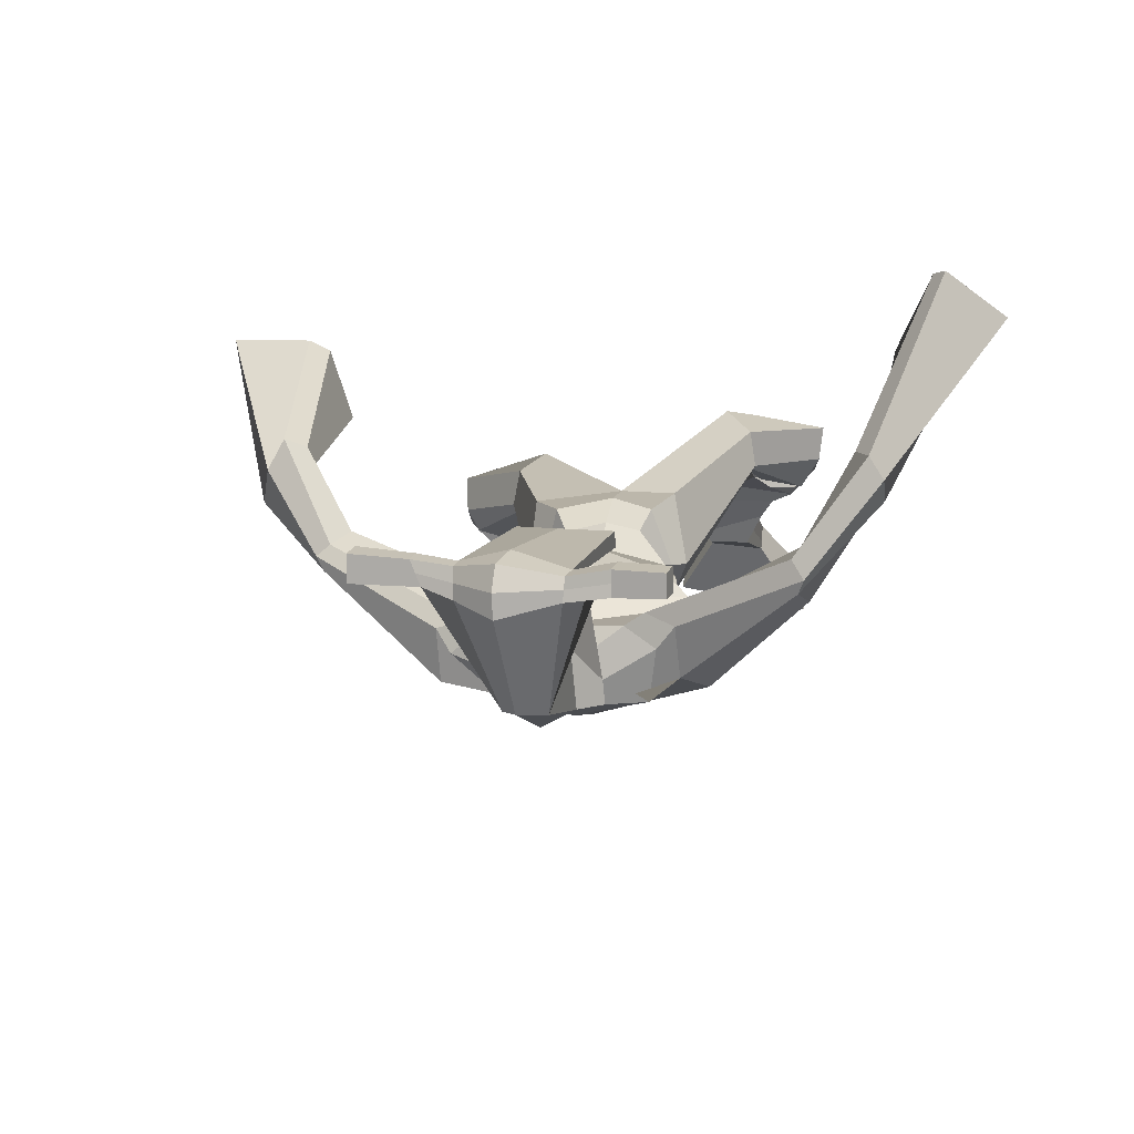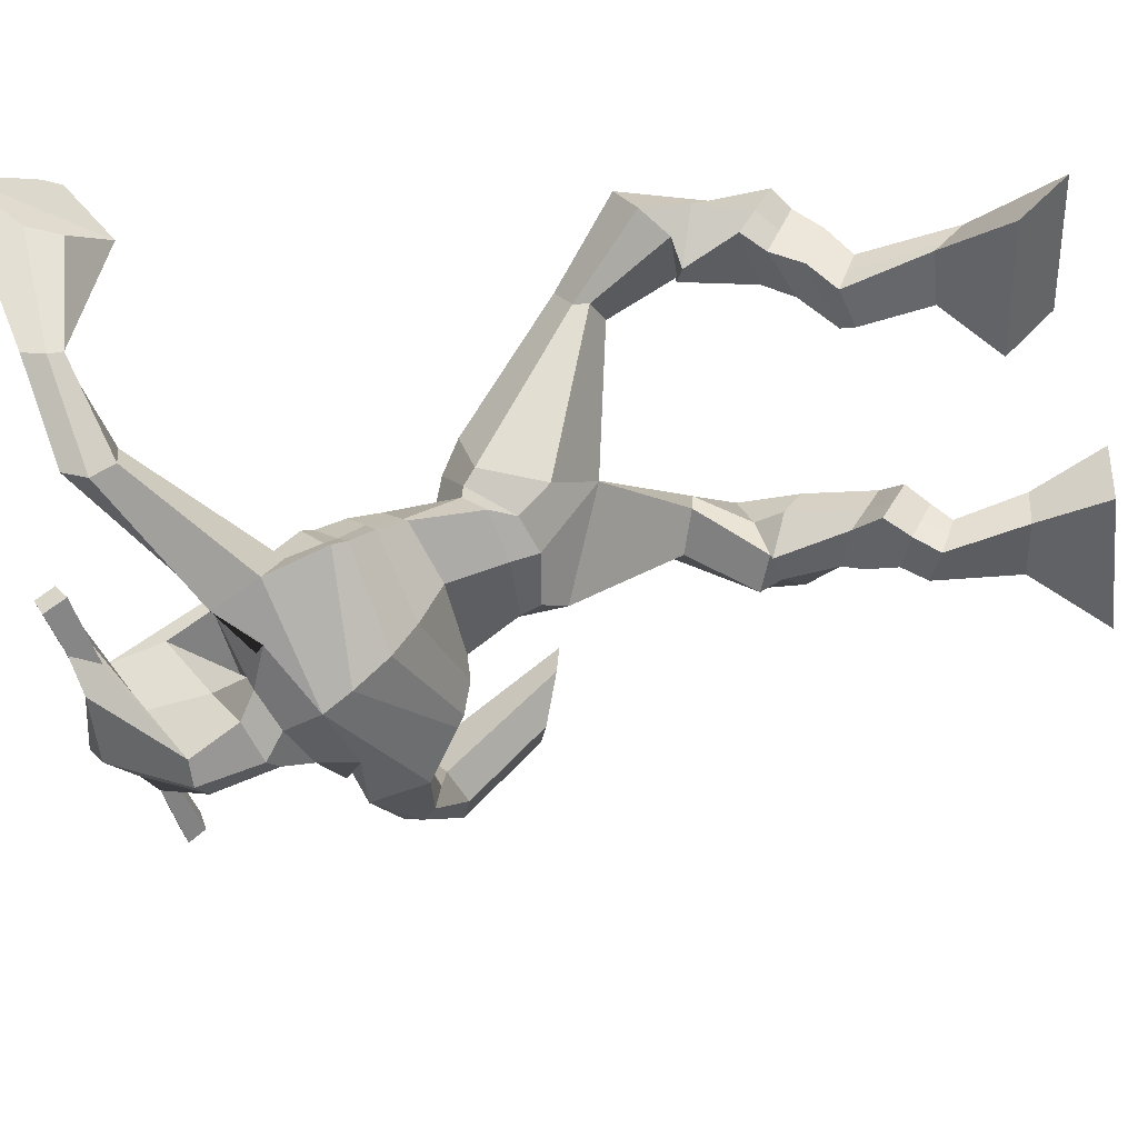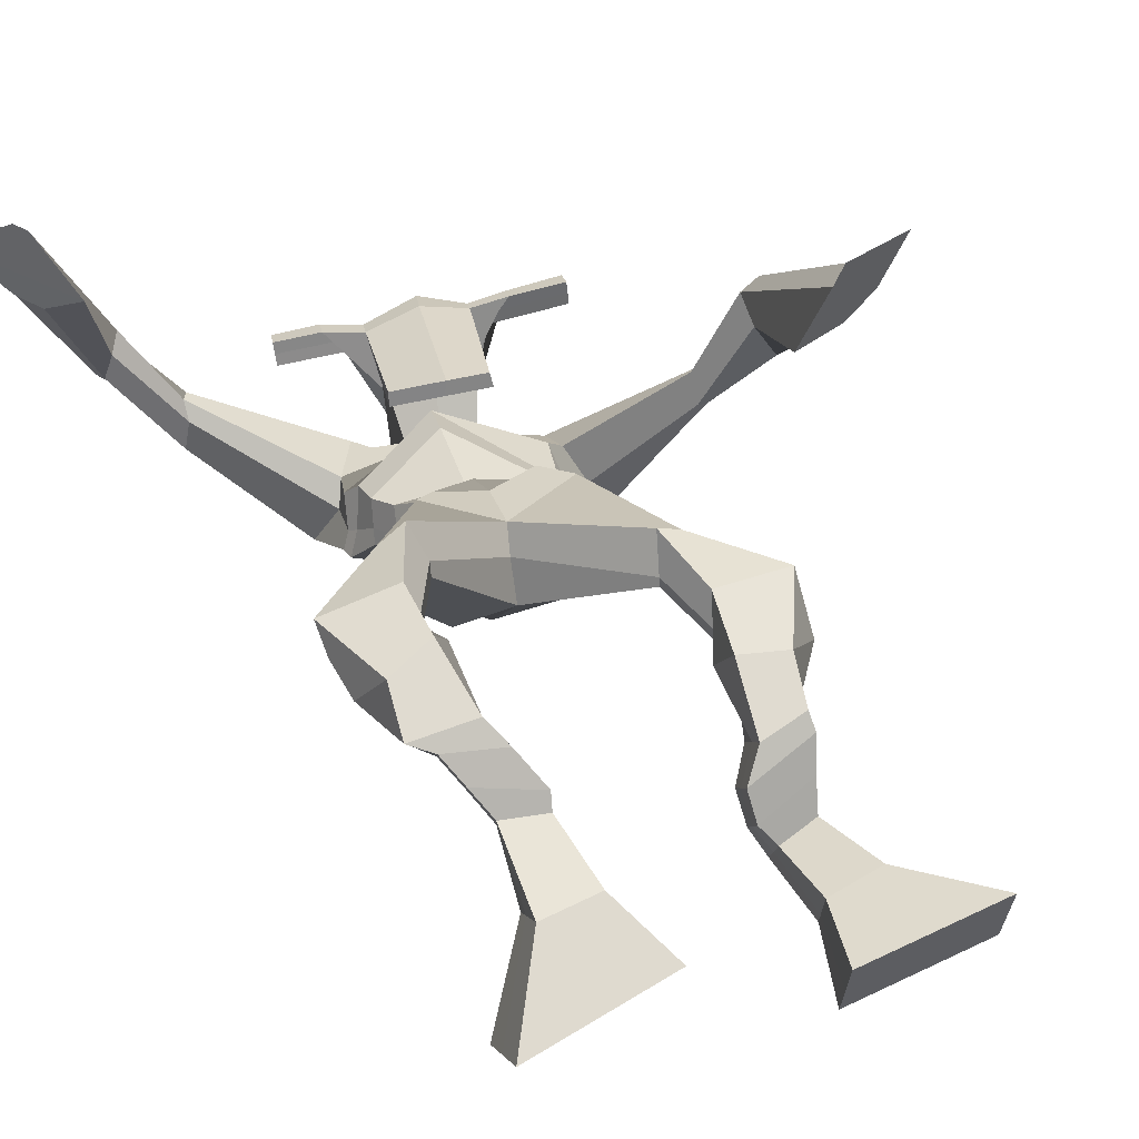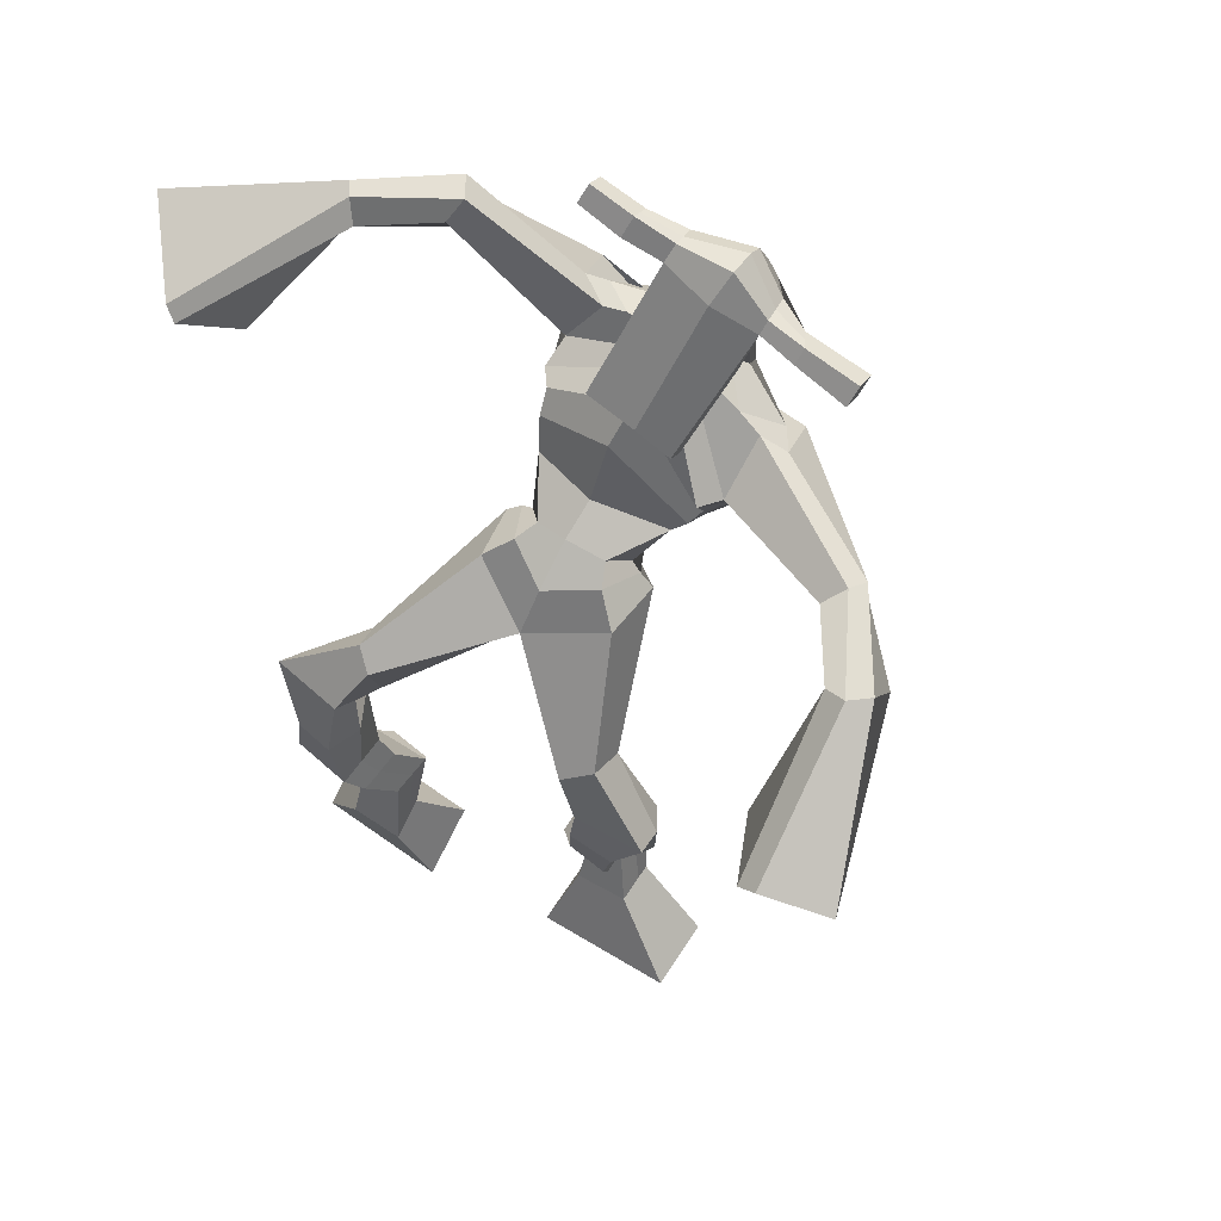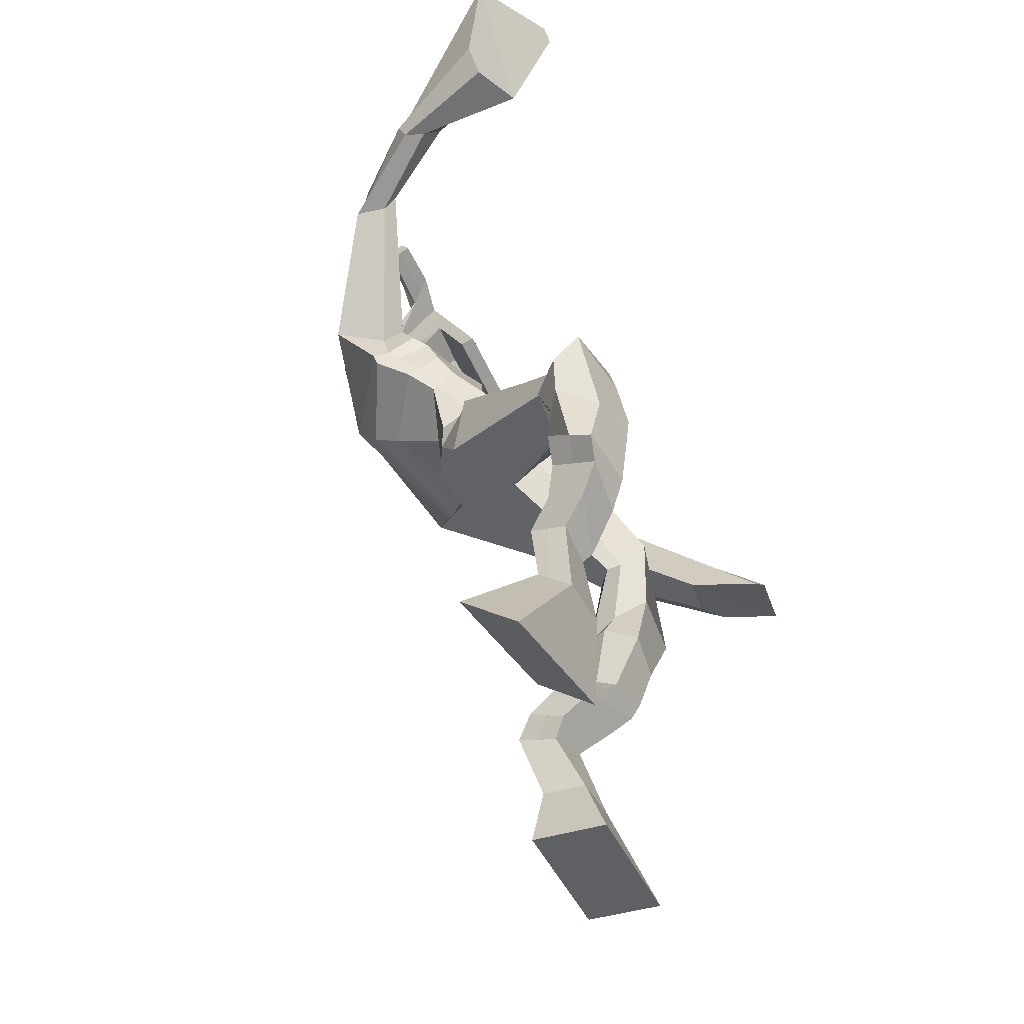
<metadata>
{"format":"obj","ext":"obj","renderer":"f3d","projection":"perspective","resolution":1024,"background":"white","views":[{"elev":75.5,"azim":-174.3,"up":"+Y"},{"elev":-49.8,"azim":-85.1,"up":"+Z"},{"elev":57.0,"azim":-27.9,"up":"+Z"},{"elev":56.1,"azim":33.9,"up":"+Y"},{"elev":-44.5,"azim":-64.7,"up":"+Y"}]}
</metadata>
<code>
o monstruo
v -0.08048 -0.5886 0.4307
v -0.03942 -0.6671 0.3692
v -0.08216 -0.6287 0.4805
v -0.04239 -0.7374 0.4565
v -0.1626 -0.5867 0.4287
v -0.2485 -0.6783 0.353
v -0.1643 -0.6272 0.4789
v -0.2515 -0.7486 0.4403
v -0.07362 -0.4874 0.405
v -0.08381 -0.5112 0.4628
v -0.132 -0.4679 0.4044
v -0.1426 -0.4911 0.4622
v -0.06497 -0.4679 0.4171
v -0.0754 -0.4913 0.4748
v -0.1494 -0.4306 0.4398
v -0.1602 -0.4575 0.4986
v -0.08753 -0.4179 0.4583
v -0.09837 -0.4447 0.5171
v -0.1625 -0.3842 0.453
v -0.1755 -0.4186 0.5237
v -0.1022 -0.374 0.4698
v -0.1153 -0.4085 0.5405
v -0.1899 -0.351 0.4585
v -0.2034 -0.394 0.5309
v -0.1242 -0.27 0.4566
v -0.1199 -0.3004 0.5565
v -0.1512 -0.2788 0.4444
v -0.1864 -0.3167 0.539
v -0.1362 -0.2768 0.4548
v -0.1139 -0.21 0.5376
v -0.1984 -0.2676 0.4472
v -0.2205 -0.1989 0.5236
v -0.06618 -0.1782 0.4682
v -0.06839 -0.12 0.5095
v -0.1161 -0.1614 0.4347
v -0.1054 -0.1158 0.4787
v 0.05224 -0.1586 0.2928
v 0.07807 -0.08311 0.3583
v -0.01241 -0.1049 0.2152
v 0.00166 0.0119 0.3342
v 0.1609 -0.6926 0.2866
v 0.1272 -0.7956 0.2835
v 0.1626 -0.6968 0.3518
v 0.1303 -0.8018 0.3954
v 0.2428 -0.6869 0.2855
v 0.3371 -0.7989 0.2775
v 0.2446 -0.6905 0.3499
v 0.3402 -0.8051 0.3894
v 0.1646 -0.5774 0.2461
v 0.1632 -0.5969 0.307
v 0.2239 -0.5626 0.2633
v 0.2183 -0.5905 0.3208
v 0.1552 -0.5423 0.269
v 0.1494 -0.5704 0.3254
v 0.2354 -0.5298 0.3069
v 0.229 -0.5622 0.3635
v 0.1554 -0.5092 0.3111
v 0.1491 -0.5417 0.3676
v 0.2528 -0.4868 0.3277
v 0.2467 -0.5281 0.3956
v 0.1893 -0.4702 0.3312
v 0.1816 -0.5114 0.3989
v 0.2568 -0.4555 0.3412
v 0.2481 -0.5053 0.41
v 0.2294 -0.369 0.3333
v 0.2033 -0.4122 0.4296
v 0.2586 -0.3796 0.3249
v 0.2692 -0.4342 0.4229
v 0.2295 -0.3661 0.3407
v 0.2203 -0.3275 0.4404
v 0.2989 -0.3504 0.3495
v 0.326 -0.3383 0.4295
v 0.1847 -0.2696 0.3911
v 0.202 -0.2285 0.4491
v 0.2353 -0.2549 0.3594
v 0.2382 -0.2245 0.4161
v 0.1516 -0.1124 0.1759
v 0.1994 -0.03424 0.3163
v 0.1129 0.1733 -0.03405
v 0.1466 0.2593 0.06739
v -0.0639 0.2226 0.01239
v -0.01157 0.2344 0.1099
v 0.2982 0.07028 0.0317
v 0.2607 0.1191 0.1453
v 0.01377 0.2296 -0.01739
v 0.05655 0.2858 0.0683
v -0.02266 0.2876 0.006126
v 0.03121 0.2973 0.08589
v -0.1739 0.3792 0.1009
v -0.1555 0.4111 0.1627
v -0.156 0.4151 0.09974
v -0.1424 0.4388 0.1376
v -0.2457 0.4433 0.227
v -0.2092 0.4727 0.2749
v -0.251 0.4617 0.217
v -0.2229 0.5043 0.2604
v -0.2988 0.4554 0.3921
v -0.2905 0.475 0.5187
v -0.3216 0.4992 0.3841
v -0.3028 0.4986 0.5147
v 0.2181 0.1432 -0.009154
v 0.2348 0.2115 0.07393
v 0.295 0.144 -0.000366
v 0.2693 0.1891 0.07683
v 0.4606 0.08737 0.1501
v 0.4454 0.1065 0.2074
v 0.4766 0.1052 0.1471
v 0.4698 0.1274 0.1799
v 0.5436 0.05471 0.2437
v 0.5201 0.1178 0.3195
v 0.5779 0.06566 0.2478
v 0.5527 0.1257 0.3254
v 0.572 -0.04512 0.4102
v 0.5316 -0.06662 0.5274
v 0.6244 -0.03296 0.435
v 0.5612 -0.04574 0.5328
v 0.2167 0.4606 0.01774
v 0.2205 0.481 0.08445
v 0.1338 0.4692 0.04623
v 0.1342 0.474 0.07902
v 0.27 0.4287 0.0458
v 0.275 0.4326 0.08899
v 0.2517 0.3485 0.113
v 0.1904 0.3713 0.1068
v 0.1134 0.375 0.1146
v 0.1068 0.2688 -0.04455
v 0.1899 0.234 -0.03694
v 0.1519 0.2434 -0.0682
v 0.2708 0.4144 0.1011
v 0.1267 0.4492 0.09463
v 0.2 0.3181 -0.06616
v 0.1821 0.3332 -0.07197
v 0.2057 0.44 0.1156
v 0.1399 0.3338 -0.068
v 0.008155 0.4971 0.0565
v 0.01141 0.5121 0.08561
v 0.003874 0.4874 0.102
v -0.000531 0.4681 0.07433
v 0.4083 0.3929 0.06279
v 0.4119 0.4095 0.09754
v 0.4057 0.383 0.1153
v 0.4035 0.3714 0.08094
v -0.004956 0.06755 0.1701
v 0.07602 0.03162 0.1439
v 0.1942 0.01677 0.1462
v 0.2018 0.04356 0.1776
v 0.09806 0.07777 0.2171
v 0.007093 0.1013 0.2035
v -0.02454 0.1013 0.1332
v 0.2188 0.05572 0.1644
v -0.008178 0.1403 0.1781
v 0.06943 0.05939 0.06659
v 0.2083 0.01328 0.1146
v 0.1151 0.1859 0.1994
v 0.3261 0.4023 0.1087
v 0.331 0.4234 0.09463
v 0.3138 0.4119 0.0632
v 0.2916 0.3983 0.072
v 0.07523 0.48 0.05598
v 0.07876 0.4962 0.08758
v 0.07058 0.4694 0.1053
v 0.1049 0.4459 0.07067
v 0.156 0.2498 0.2002
v 0.1487 0.2411 0.1808
v 0.07668 0.2606 0.1791
v 0.2124 0.2231 0.1828
v 0.2121 0.2338 0.2021
v 0.08043 0.27 0.1986
v 0.149 0.2599 0.01833
v 0.07075 0.2481 -0.03011
v 0.1896 0.2397 0.02411
v 0.1051 0.2718 0.02662
v 0.199 0.1942 -0.0244
v 0.1376 0.2241 -0.03124
v -0.04926 0.1277 0.08526
v 0.2312 0.07251 0.145
v -0.009039 0.1789 0.1588
v 0.07518 0.08974 0.01881
v 0.2384 0.02395 0.08483
v 0.1284 0.2434 0.1593
v -0.05115 0.1475 0.07835
v 0.2366 0.1152 0.1735
v -0.02589 0.1911 0.1385
v 0.08869 0.1353 -0.02317
v 0.2475 0.03241 0.07246
v 0.1417 0.2617 0.1027
v 0.05831 -0.04906 0.1559
v 0.1517 -0.0534 0.1651
v 0.09527 0.0476 0.2712
v 0.000887 -0.02799 0.188
v 0.1508 0.0266 0.2583
v 0.0465 0.04241 0.2655
v -0.2499 -0.711 0.3936
v -0.08112 -0.6017 0.4472
v -0.1632 -0.6001 0.4453
v -0.0408 -0.6997 0.4098
v -0.0789 -0.4992 0.4341
v -0.1374 -0.4795 0.4335
v -0.07022 -0.4796 0.446
v -0.1548 -0.4441 0.4692
v -0.09295 -0.4313 0.4877
v -0.169 -0.4014 0.4884
v -0.1088 -0.3912 0.5052
v -0.1967 -0.3725 0.4947
v -0.09691 -0.2862 0.5104
v -0.219 -0.2946 0.4847
v -0.1131 -0.2436 0.4946
v -0.22 -0.2299 0.4828
v -0.06372 -0.171 0.4915
v -0.1181 -0.1403 0.4339
v 0.06651 -0.1132 0.3289
v -0.02521 -0.01374 0.2385
v 0.3385 -0.8018 0.3295
v 0.1614 -0.6944 0.3081
v 0.2434 -0.6882 0.3068
v 0.1286 -0.7985 0.3355
v 0.1637 -0.5875 0.276
v 0.221 -0.5766 0.2912
v 0.1523 -0.5564 0.2969
v 0.2322 -0.546 0.3352
v 0.1522 -0.5254 0.3394
v 0.2498 -0.5074 0.3616
v 0.1854 -0.4908 0.365
v 0.2524 -0.4804 0.3756
v 0.1912 -0.3877 0.38
v 0.3145 -0.4113 0.3771
v 0.213 -0.3483 0.3886
v 0.3204 -0.3547 0.3823
v 0.1833 -0.2709 0.4148
v 0.2426 -0.2356 0.365
v 0.2017 -0.04091 0.2187
v -0.02985 0.2054 0.08418
v 0.2841 0.08987 0.08166
v 0.01163 0.2912 0.04036
v -0.009114 0.3168 0.06606
v -0.1606 0.3857 0.1462
v -0.1595 0.4496 0.1091
v -0.2268 0.4549 0.2528
v -0.2446 0.4971 0.2331
v -0.2573 0.4068 0.4371
v -0.3717 0.5788 0.4285
v 0.2841 0.173 0.03373
v 0.308 0.1703 0.067
v 0.4414 0.07805 0.1715
v 0.4865 0.1316 0.1603
v 0.5242 0.08403 0.2825
v 0.574 0.09926 0.2857
v 0.485 -0.06732 0.427
v 0.6675 -0.02687 0.5171
v 0.2214 0.4812 0.04719
v 0.134 0.4716 0.06263
v 0.2725 0.4306 0.0674
v 0.2127 0.2931 0.02085
v 0.1214 0.3115 0.02457
v 0.2366 0.366 0.01753
v 0.132 0.392 0.0135
v 0.00978 0.5046 0.07106
v 0.001671 0.4778 0.08815
v 0.4101 0.4012 0.08016
v 0.4046 0.3772 0.09811
v 0.196 0.02809 0.161
v -0.002901 0.07394 0.1763
v 0.2123 0.03034 0.1351
v -0.0185 0.1153 0.1496
v 0.3089 0.4003 0.09037
v 0.3224 0.4176 0.07891
v 0.08773 0.4576 0.088
v 0.07699 0.4881 0.07178
v 0.07697 0.2602 -0.000493
v 0.2046 0.2134 0.00033
v 0.2333 0.04083 0.1056
v -0.03021 0.1455 0.1142
v 0.2468 0.04618 0.09092
v -0.03744 0.1596 0.09814
v 0.01176 0.006007 0.2285
v 0.162 -0.02032 0.2102
v 0.05081 -0.08723 0.1599
v 0.1335 -0.08055 0.1606
v 0.08934 -0.01211 0.3256
v 0.009087 -0.06403 0.182
v 0.1678 0.015 0.293
v 0.03301 0.03505 0.3004
v 0.1791 -0.02817 0.2159
v -0.004236 0.002306 0.2304
f 1 5 11 9
f 4 3 7 8
f 193 195 5 6
f 193 196 4 8
f 196 194 3 4
f 6 5 1 2
f 198 12 16 200
f 7 3 10 12
f 195 7 12 198
f 194 1 9 197
f 200 16 20 202
f 12 10 14 16
f 9 11 15 13
f 197 9 13 199
f 20 18 22 24
f 16 14 18 20
f 13 15 19 17
f 199 13 17 201
f 21 23 27 25
f 17 19 23 21
f 201 17 21 203
f 202 20 24 204
f 206 28 32 208
f 203 21 25 205
f 204 24 28 206
f 24 22 26 28
f 29 31 35 33
f 28 26 30 32
f 25 27 31 29
f 205 25 29 207
f 209 33 37 211
f 207 29 33 209
f 208 32 36 210
f 32 30 34 36
f 185 184 79 83
f 210 36 40 212
f 36 34 38 40
f 33 35 39 37
f 41 49 51 45
f 44 48 47 43
f 213 46 45 215
f 213 48 44 216
f 216 44 43 214
f 46 42 41 45
f 218 220 56 52
f 47 52 50 43
f 215 218 52 47
f 214 217 49 41
f 220 222 60 56
f 52 56 54 50
f 49 53 55 51
f 217 219 53 49
f 60 64 62 58
f 56 60 58 54
f 53 57 59 55
f 219 221 57 53
f 61 65 67 63
f 57 61 63 59
f 221 223 61 57
f 222 224 64 60
f 226 228 72 68
f 223 225 65 61
f 224 226 68 64
f 64 68 66 62
f 69 73 75 71
f 68 72 70 66
f 65 69 71 67
f 225 227 69 65
f 229 211 37 73
f 227 229 73 69
f 228 230 76 72
f 72 76 74 70
f 184 181 81 79
f 230 231 78 76
f 76 78 38 74
f 73 37 77 75
f 268 159 135 257
f 133 129 122 118
f 186 182 84 80
f 274 183 82 232
f 273 185 83 233
f 183 186 80 82
f 234 235 88 86
f 82 88 92 90
f 82 80 86 88
f 79 81 87 85
f 90 92 96 94
f 235 87 91 237
f 232 82 90 236
f 87 81 89 91
f 95 93 97 99
f 236 90 94 238
f 91 89 93 95
f 237 91 95 239
f 240 98 100 241
f 239 95 99 241
f 94 96 100 98
f 238 94 98 240
f 242 102 104 243
f 83 79 101 103
f 80 84 104 102
f 104 84 106 108
f 108 106 110 112
f 83 103 107 105
f 233 83 105 244
f 243 104 108 245
f 109 111 115 113
f 245 108 112 247
f 105 107 111 109
f 244 105 109 246
f 248 113 115 249
f 246 109 113 248
f 112 110 114 116
f 247 112 116 249
f 250 117 119 251
f 250 118 122 252
f 156 155 141 140
f 131 132 117 121
f 132 134 119 117
f 130 133 118 120
f 172 169 124 125
f 174 170 126 128
f 173 174 128 127
f 270 173 127 253
f 169 171 123 124
f 269 172 125 254
f 129 133 163 167
f 128 126 134 132
f 127 128 132 131
f 253 127 131 255
f 130 125 165 168
f 254 125 130 256
f 258 137 136 257
f 161 160 136 137
f 267 161 137 258
f 159 162 138 135
f 260 142 139 259
f 158 157 139 142
f 266 156 140 259
f 265 158 142 260
f 192 189 147 148
f 276 188 145 261
f 275 192 148 262
f 189 191 146 147
f 187 190 143 144
f 188 187 144 145
f 148 147 154 151
f 261 145 153 263
f 262 148 151 264
f 147 146 150 154
f 144 143 149 152
f 145 144 152 153
f 255 131 158 265
f 252 122 156 266
f 131 121 157 158
f 122 129 155 156
f 119 134 162 159
f 256 130 161 267
f 130 120 160 161
f 251 119 159 268
f 165 164 163 168
f 164 166 167 163
f 133 130 168 163
f 123 129 167 166
f 124 123 166 164
f 125 124 164 165
f 234 86 172 269
f 80 102 171 169
f 242 101 173 270
f 101 79 174 173
f 79 85 170 174
f 86 80 169 172
f 151 154 180 177
f 263 153 179 271
f 264 151 177 272
f 154 150 176 180
f 152 149 175 178
f 153 152 178 179
f 177 180 186 183
f 271 179 185 273
f 272 177 183 274
f 180 176 182 186
f 178 175 181 184
f 179 178 184 185
f 278 277 187 188
f 277 280 190 187
f 279 281 191 189
f 284 282 192 275
f 283 278 188 276
f 282 279 189 192
f 281 283 276 191
f 280 284 275 190
f 175 272 274 181
f 176 271 273 182
f 149 264 272 175
f 150 263 271 176
f 102 242 270 171
f 85 234 269 170
f 120 251 268 160
f 134 256 267 162
f 121 252 266 157
f 129 255 265 155
f 143 262 264 149
f 146 261 263 150
f 190 275 262 143
f 191 276 261 146
f 155 265 260 141
f 157 266 259 139
f 141 260 259 140
f 162 267 258 138
f 138 258 257 135
f 126 254 256 134
f 123 253 255 129
f 170 269 254 126
f 171 270 253 123
f 117 250 252 121
f 118 250 251 120
f 111 247 249 115
f 110 246 248 114
f 114 248 249 116
f 106 244 246 110
f 107 245 247 111
f 103 243 245 107
f 84 233 244 106
f 101 242 243 103
f 93 238 240 97
f 96 239 241 100
f 97 240 241 99
f 92 237 239 96
f 89 236 238 93
f 81 232 236 89
f 88 235 237 92
f 85 87 235 234
f 182 273 233 84
f 181 274 232 81
f 160 268 257 136
f 75 77 231 230
f 71 75 230 228
f 70 74 229 227
f 74 38 211 229
f 66 70 227 225
f 63 67 226 224
f 62 66 225 223
f 67 71 228 226
f 59 63 224 222
f 58 62 223 221
f 54 58 221 219
f 50 54 219 217
f 55 59 222 220
f 43 50 217 214
f 45 51 218 215
f 51 55 220 218
f 42 216 214 41
f 46 213 216 42
f 48 213 215 47
f 35 210 212 39
f 31 208 210 35
f 30 207 209 34
f 34 209 211 38
f 26 205 207 30
f 23 204 206 27
f 22 203 205 26
f 27 206 208 31
f 19 202 204 23
f 18 201 203 22
f 14 199 201 18
f 10 197 199 14
f 15 200 202 19
f 3 194 197 10
f 5 195 198 11
f 11 198 200 15
f 2 1 194 196
f 6 2 196 193
f 8 7 195 193
f 39 212 284 280
f 78 231 283 281
f 40 38 279 282
f 231 77 278 283
f 212 40 282 284
f 38 78 281 279
f 37 39 280 277
f 77 37 277 278

</code>
